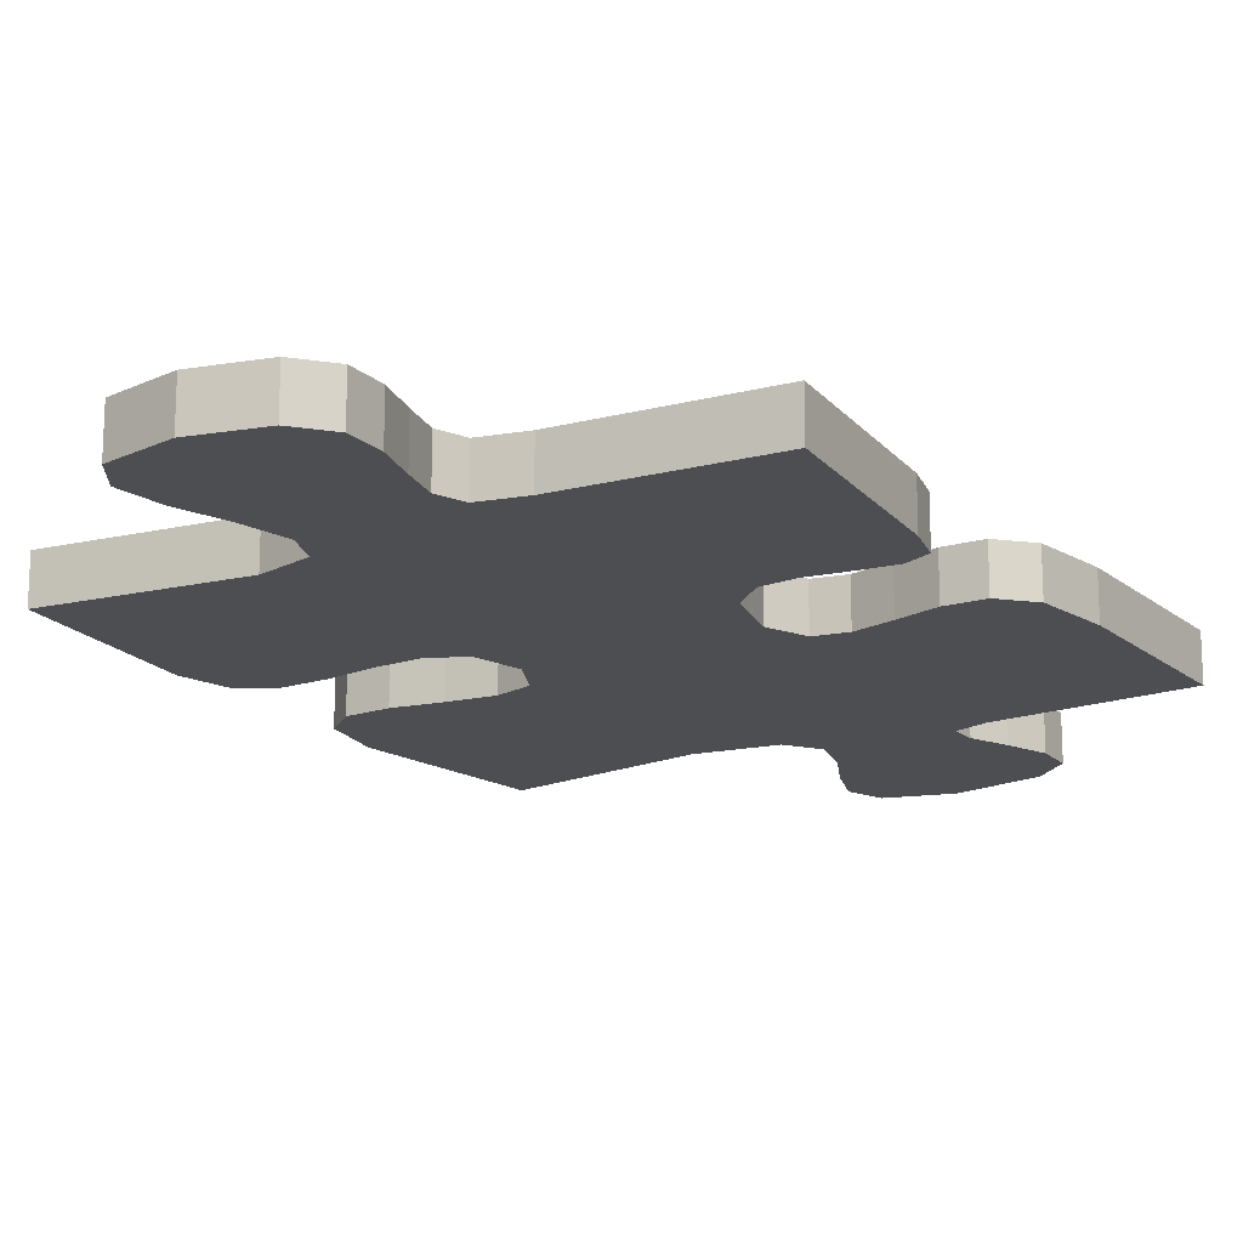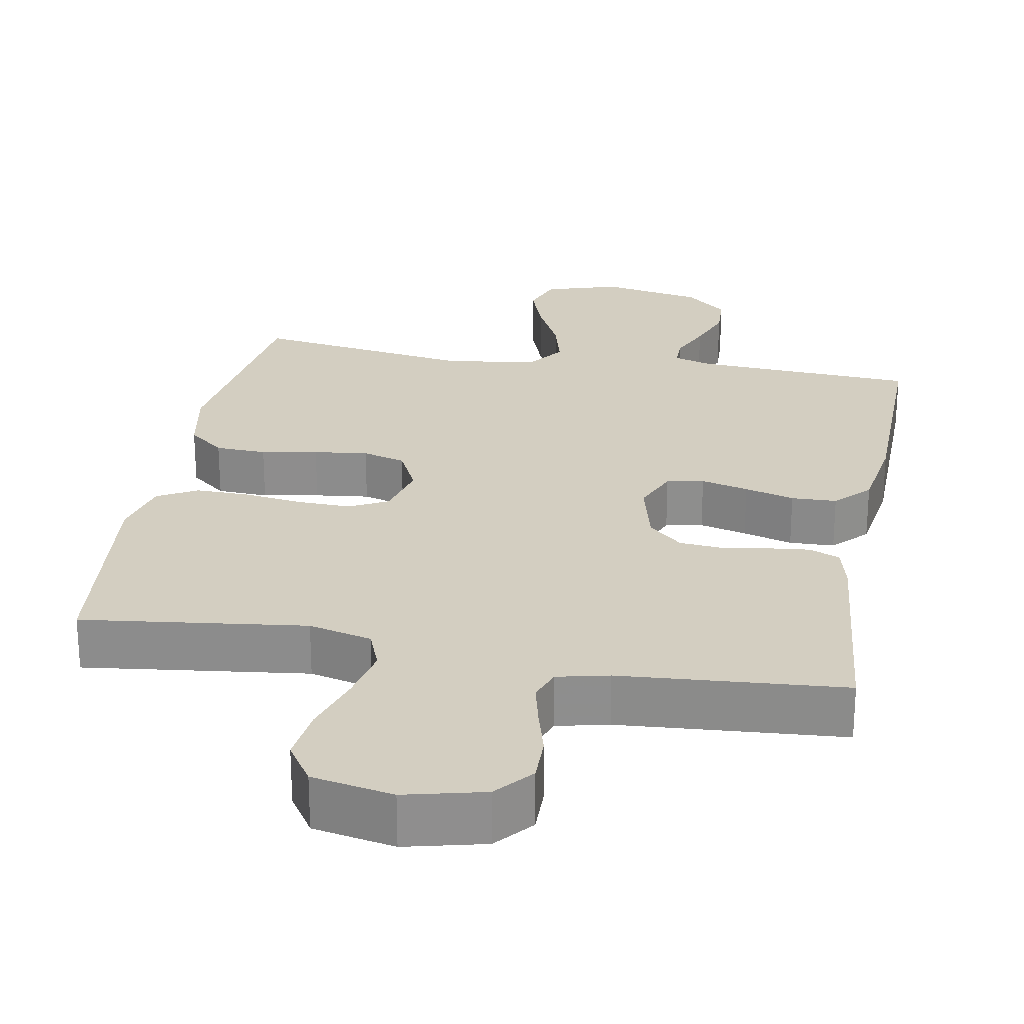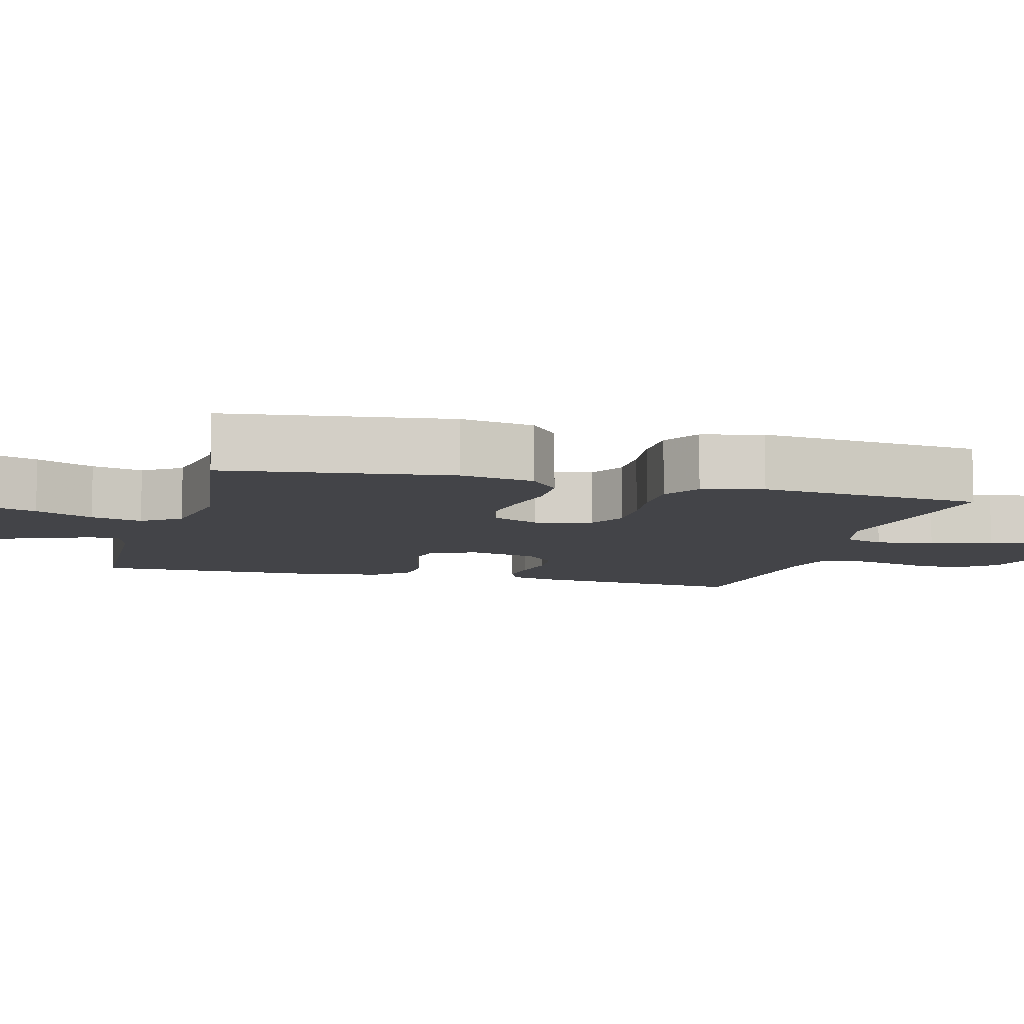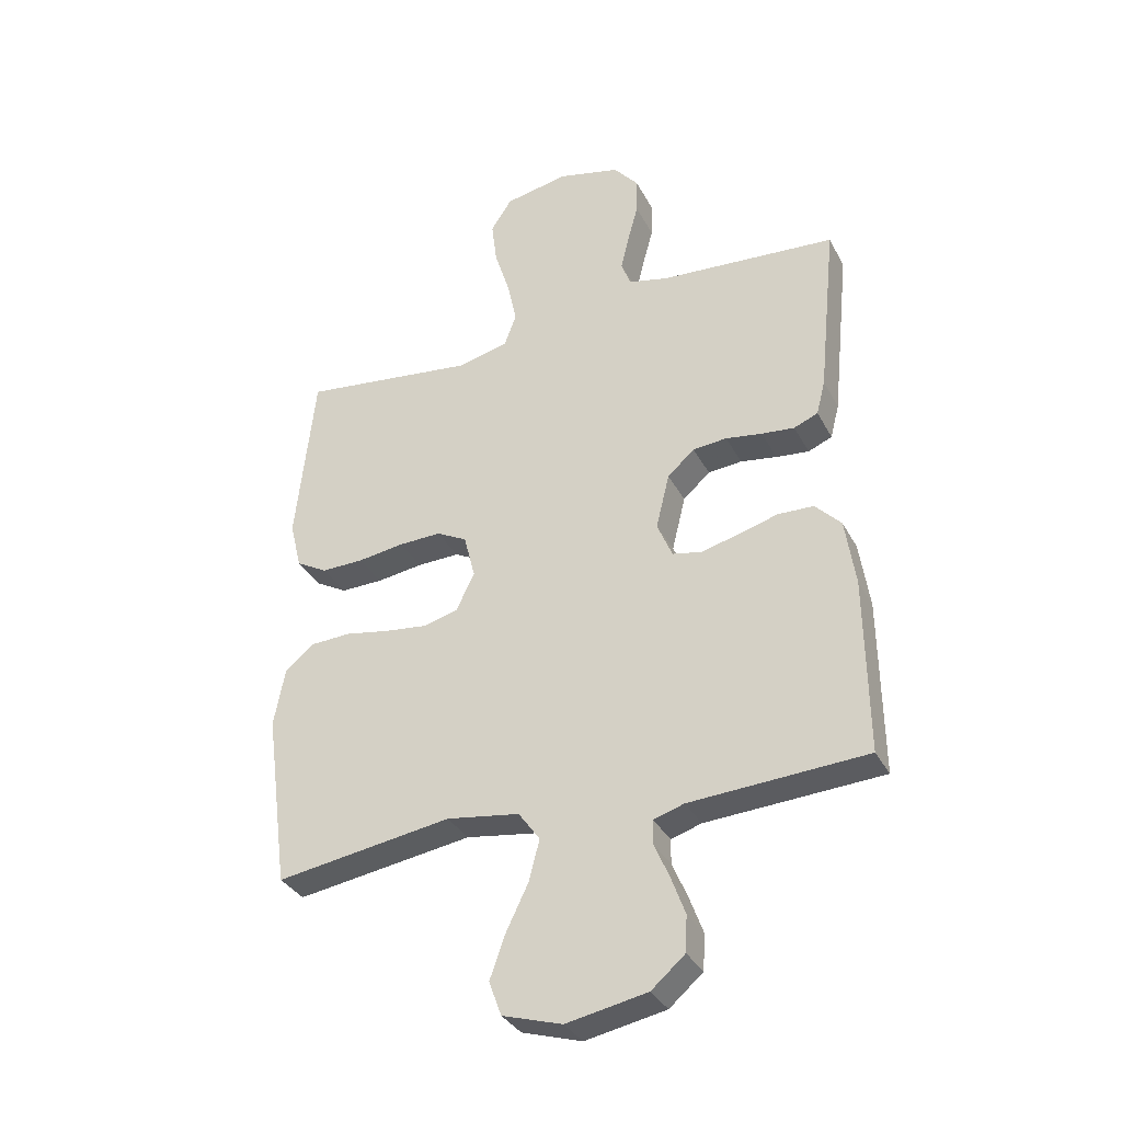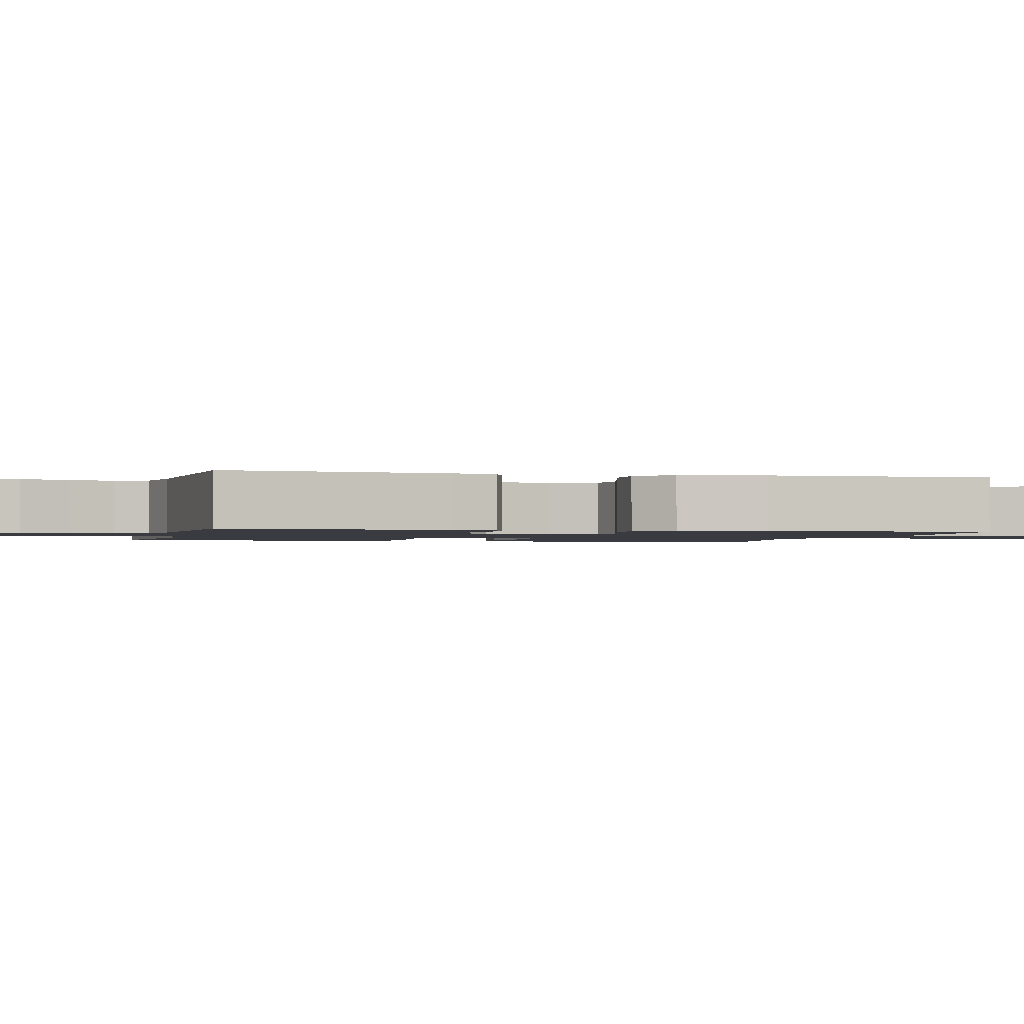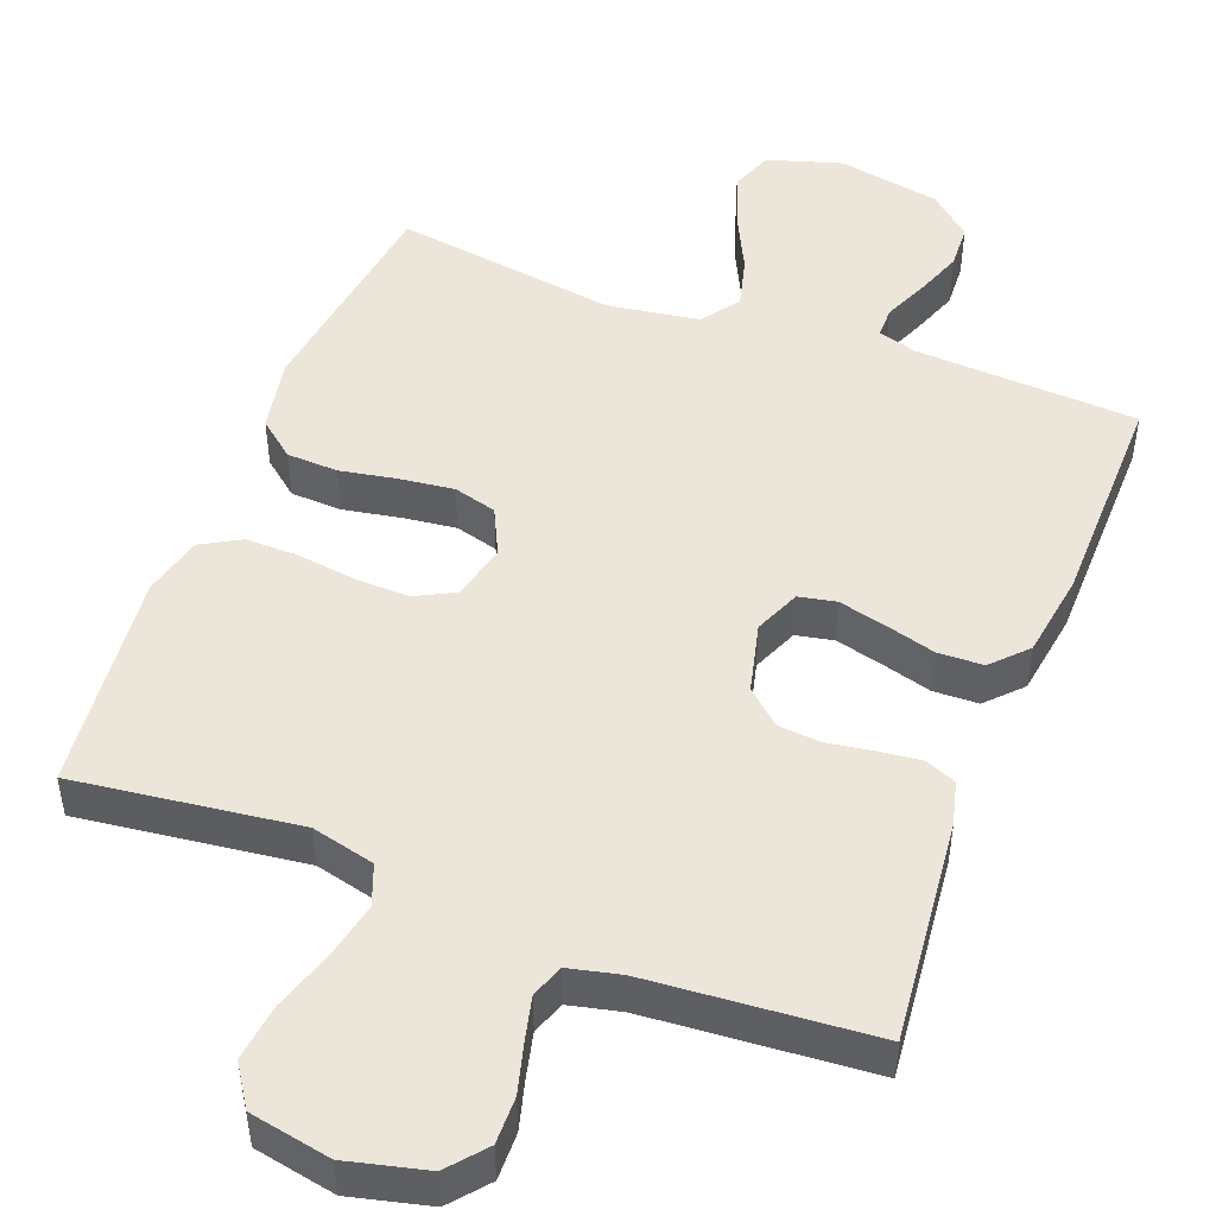
<metadata>
{"format":"obj","ext":"obj","renderer":"f3d","projection":"perspective","resolution":1024,"background":"white","views":[{"elev":-16.9,"azim":32.1,"up":"+Y"},{"elev":25.3,"azim":10.4,"up":"+Y"},{"elev":-8.2,"azim":-105.1,"up":"+Y"},{"elev":-34.2,"azim":24.6,"up":"+Z"},{"elev":-1.4,"azim":76.4,"up":"+Y"},{"elev":48.3,"azim":21.0,"up":"+Y"}]}
</metadata>
<code>
v -0.5 0.07 -0.5
v -0.54 0.07 -0.2
v -0.521 0.07 -0.1
v -0.472 0.07 -0.06
v -0.403 0.07 -0.057
v -0.327 0.07 -0.071
v -0.254 0.07 -0.08
v -0.196 0.07 -0.064
v -0.165 0.07 0
v -0.184 0.07 0.076
v -0.236 0.07 0.103
v -0.308 0.07 0.101
v -0.387 0.07 0.09
v -0.459 0.07 0.089
v -0.512 0.07 0.119
v -0.532 0.07 0.2
v -0.5 0.07 0.5
v -0.2 0.07 0.462
v -0.115 0.07 0.483
v -0.094 0.07 0.538
v -0.11 0.07 0.614
v -0.136 0.07 0.696
v -0.145 0.07 0.771
v -0.109 0.07 0.826
v 0 0.07 0.847
v 0.106 0.07 0.821
v 0.148 0.07 0.771
v 0.147 0.07 0.708
v 0.129 0.07 0.642
v 0.115 0.07 0.583
v 0.131 0.07 0.539
v 0.2 0.07 0.523
v 0.5 0.07 0.5
v 0.469 0.07 0.2
v 0.454 0.07 0.141
v 0.413 0.07 0.124
v 0.357 0.07 0.13
v 0.295 0.07 0.14
v 0.237 0.07 0.135
v 0.191 0.07 0.094
v 0.168 0.07 0
v 0.194 0.07 -0.062
v 0.244 0.07 -0.072
v 0.308 0.07 -0.056
v 0.375 0.07 -0.037
v 0.436 0.07 -0.039
v 0.48 0.07 -0.085
v 0.497 0.07 -0.2
v 0.5 0.07 -0.5
v 0.2 0.07 -0.517
v 0.148 0.07 -0.533
v 0.148 0.07 -0.575
v 0.173 0.07 -0.633
v 0.197 0.07 -0.698
v 0.194 0.07 -0.759
v 0.137 0.07 -0.808
v 0 0.07 -0.834
v -0.101 0.07 -0.803
v -0.122 0.07 -0.745
v -0.096 0.07 -0.672
v -0.058 0.07 -0.594
v -0.04 0.07 -0.525
v -0.076 0.07 -0.474
v -0.2 0.07 -0.455
v -0.5 0 -0.5
v -0.54 0 -0.2
v -0.521 0 -0.1
v -0.472 0 -0.06
v -0.403 0 -0.057
v -0.327 0 -0.071
v -0.254 0 -0.08
v -0.196 0 -0.064
v -0.165 0 0
v -0.184 0 0.076
v -0.236 0 0.103
v -0.308 0 0.101
v -0.387 0 0.09
v -0.459 0 0.089
v -0.512 0 0.119
v -0.532 0 0.2
v -0.5 0 0.5
v -0.2 0 0.462
v -0.115 0 0.483
v -0.094 0 0.538
v -0.11 0 0.614
v -0.136 0 0.696
v -0.145 0 0.771
v -0.109 0 0.826
v 0 0 0.847
v 0.106 0 0.821
v 0.148 0 0.771
v 0.147 0 0.708
v 0.129 0 0.642
v 0.115 0 0.583
v 0.131 0 0.539
v 0.2 0 0.523
v 0.5 0 0.5
v 0.469 0 0.2
v 0.454 0 0.141
v 0.413 0 0.124
v 0.357 0 0.13
v 0.295 0 0.14
v 0.237 0 0.135
v 0.191 0 0.094
v 0.168 0 0
v 0.194 0 -0.062
v 0.244 0 -0.072
v 0.308 0 -0.056
v 0.375 0 -0.037
v 0.436 0 -0.039
v 0.48 0 -0.085
v 0.497 0 -0.2
v 0.5 0 -0.5
v 0.2 0 -0.517
v 0.148 0 -0.533
v 0.148 0 -0.575
v 0.173 0 -0.633
v 0.197 0 -0.698
v 0.194 0 -0.759
v 0.137 0 -0.808
v 0 0 -0.834
v -0.101 0 -0.803
v -0.122 0 -0.745
v -0.096 0 -0.672
v -0.058 0 -0.594
v -0.04 0 -0.525
v -0.076 0 -0.474
v -0.2 0 -0.455
f 58 59 60 61
f 58 61 62
f 57 58 62
f 56 57 62
f 55 56 62
f 52 53 54 55
f 52 55 62 63
f 47 48 49 50
f 47 50 51
f 44 45 46 47
f 43 44 47 51
f 42 43 51
f 41 42 51
f 35 36 37 38
f 33 34 35 38
f 32 33 38 39
f 31 32 39 40
f 26 27 28 29
f 26 29 30
f 25 26 30
f 21 22 23 24
f 20 21 24 25
f 15 16 17 18
f 15 18 19
f 12 13 14 15
f 11 12 15 19
f 10 11 19 20
f 3 4 5 6
f 3 6 7
f 64 1 2 3
f 63 64 3 7
f 51 52 63 7
f 30 31 40 41
f 9 10 20 25
f 9 25 30 41
f 41 51 7 8
f 8 9 41
f 125 124 123 122
f 126 125 122
f 126 122 121
f 126 121 120
f 126 120 119
f 119 118 117 116
f 127 126 119 116
f 114 113 112 111
f 115 114 111
f 111 110 109 108
f 115 111 108 107
f 115 107 106
f 115 106 105
f 102 101 100 99
f 102 99 98 97
f 103 102 97 96
f 104 103 96 95
f 93 92 91 90
f 94 93 90
f 94 90 89
f 88 87 86 85
f 89 88 85 84
f 82 81 80 79
f 83 82 79
f 79 78 77 76
f 83 79 76 75
f 84 83 75 74
f 70 69 68 67
f 71 70 67
f 67 66 65 128
f 71 67 128 127
f 71 127 116 115
f 105 104 95 94
f 89 84 74 73
f 105 94 89 73
f 72 71 115 105
f 105 73 72
f 1 65 66 2
f 2 66 67 3
f 3 67 68 4
f 4 68 69 5
f 5 69 70 6
f 6 70 71 7
f 7 71 72 8
f 8 72 73 9
f 9 73 74 10
f 10 74 75 11
f 11 75 76 12
f 12 76 77 13
f 13 77 78 14
f 14 78 79 15
f 15 79 80 16
f 16 80 81 17
f 17 81 82 18
f 18 82 83 19
f 19 83 84 20
f 20 84 85 21
f 21 85 86 22
f 22 86 87 23
f 23 87 88 24
f 24 88 89 25
f 25 89 90 26
f 26 90 91 27
f 27 91 92 28
f 28 92 93 29
f 29 93 94 30
f 30 94 95 31
f 31 95 96 32
f 32 96 97 33
f 33 97 98 34
f 34 98 99 35
f 35 99 100 36
f 36 100 101 37
f 37 101 102 38
f 38 102 103 39
f 39 103 104 40
f 40 104 105 41
f 41 105 106 42
f 42 106 107 43
f 43 107 108 44
f 44 108 109 45
f 45 109 110 46
f 46 110 111 47
f 47 111 112 48
f 48 112 113 49
f 49 113 114 50
f 50 114 115 51
f 51 115 116 52
f 52 116 117 53
f 53 117 118 54
f 54 118 119 55
f 55 119 120 56
f 56 120 121 57
f 57 121 122 58
f 58 122 123 59
f 59 123 124 60
f 60 124 125 61
f 61 125 126 62
f 62 126 127 63
f 63 127 128 64
f 64 128 65 1

</code>
